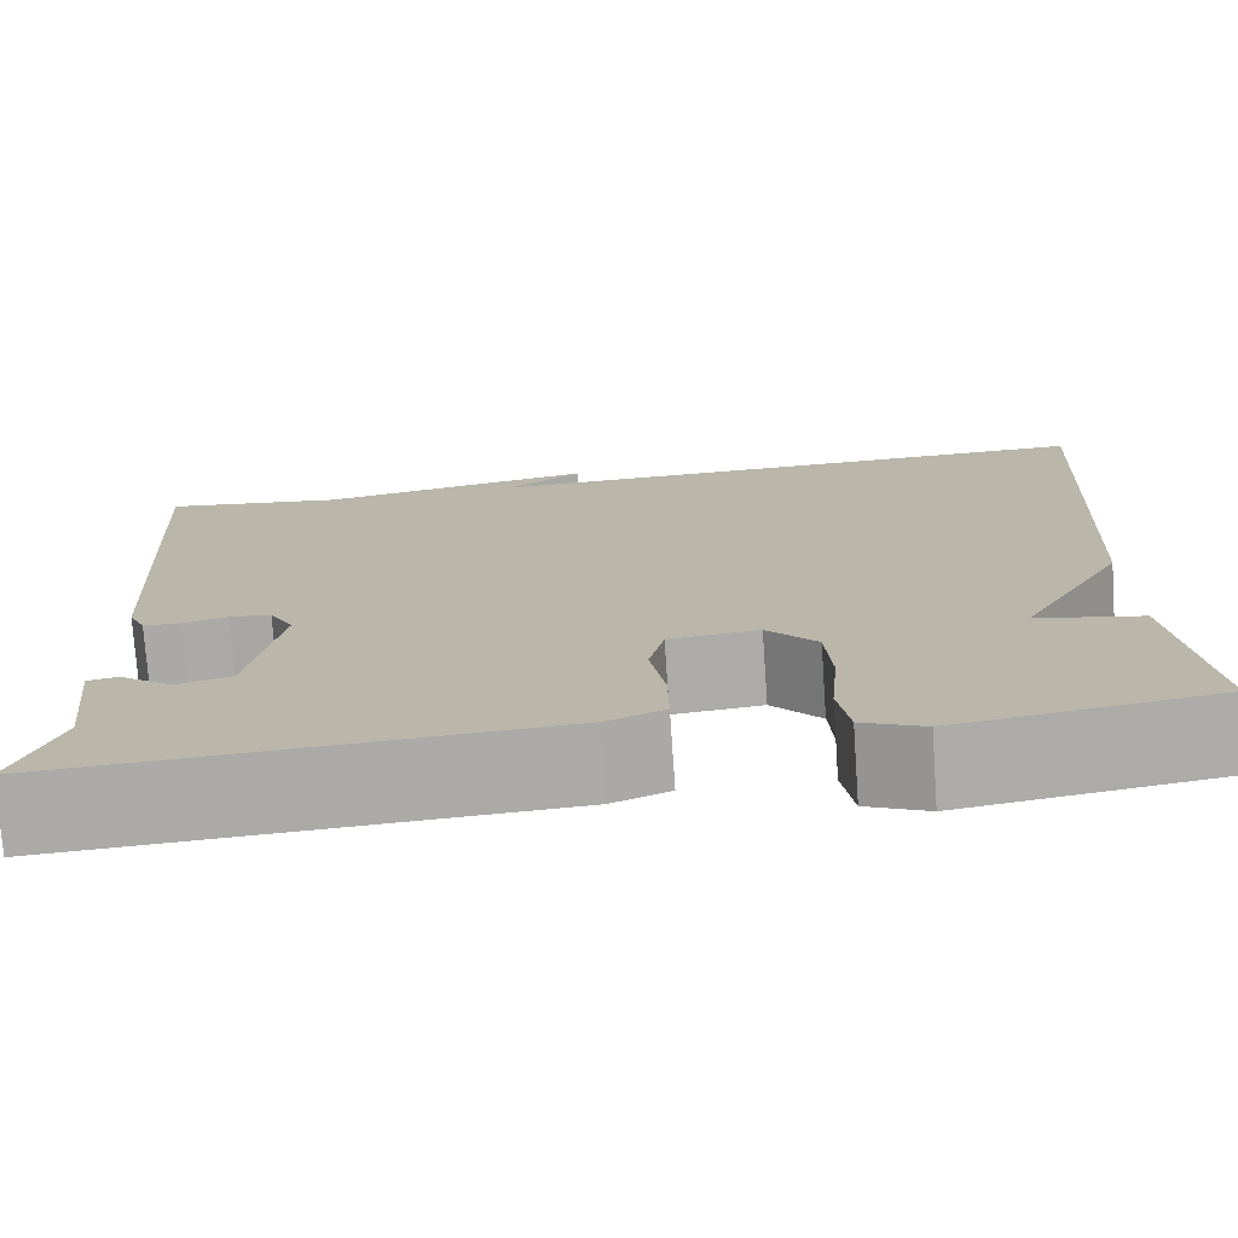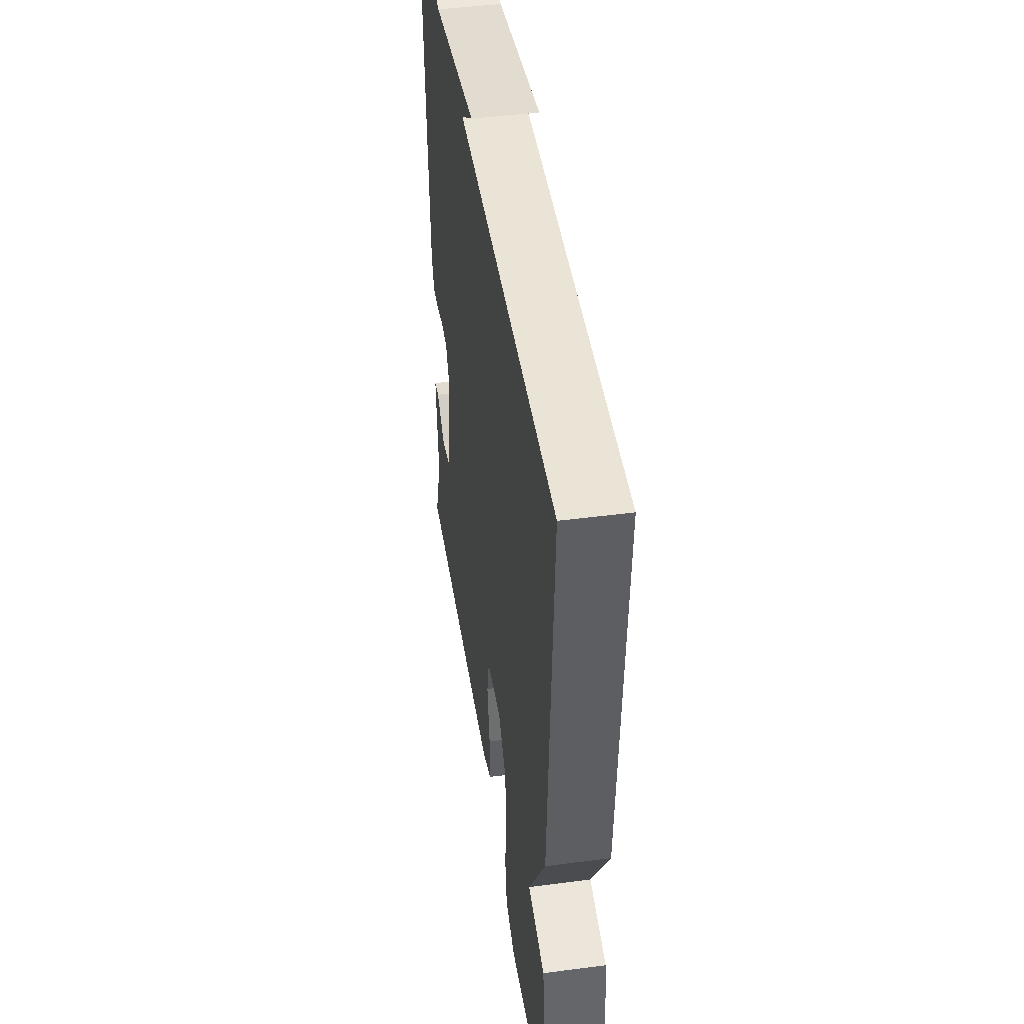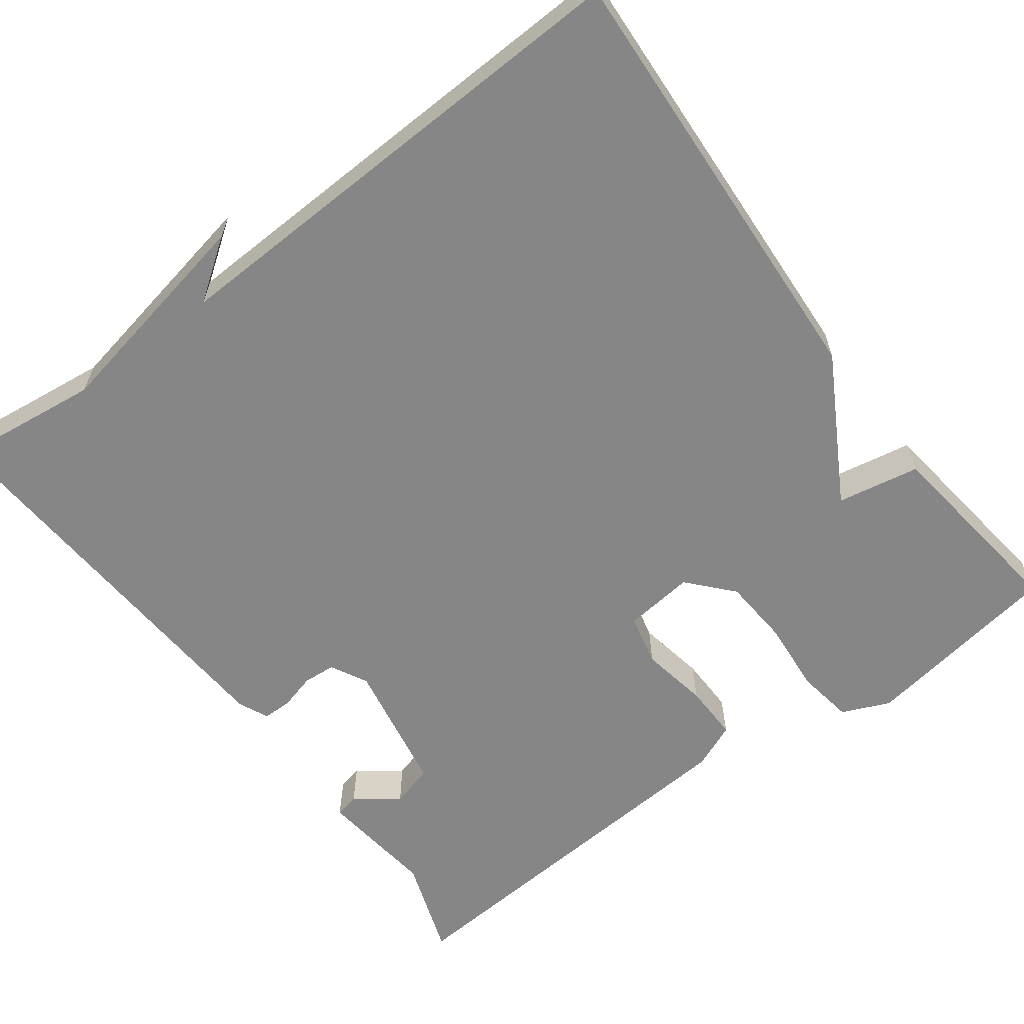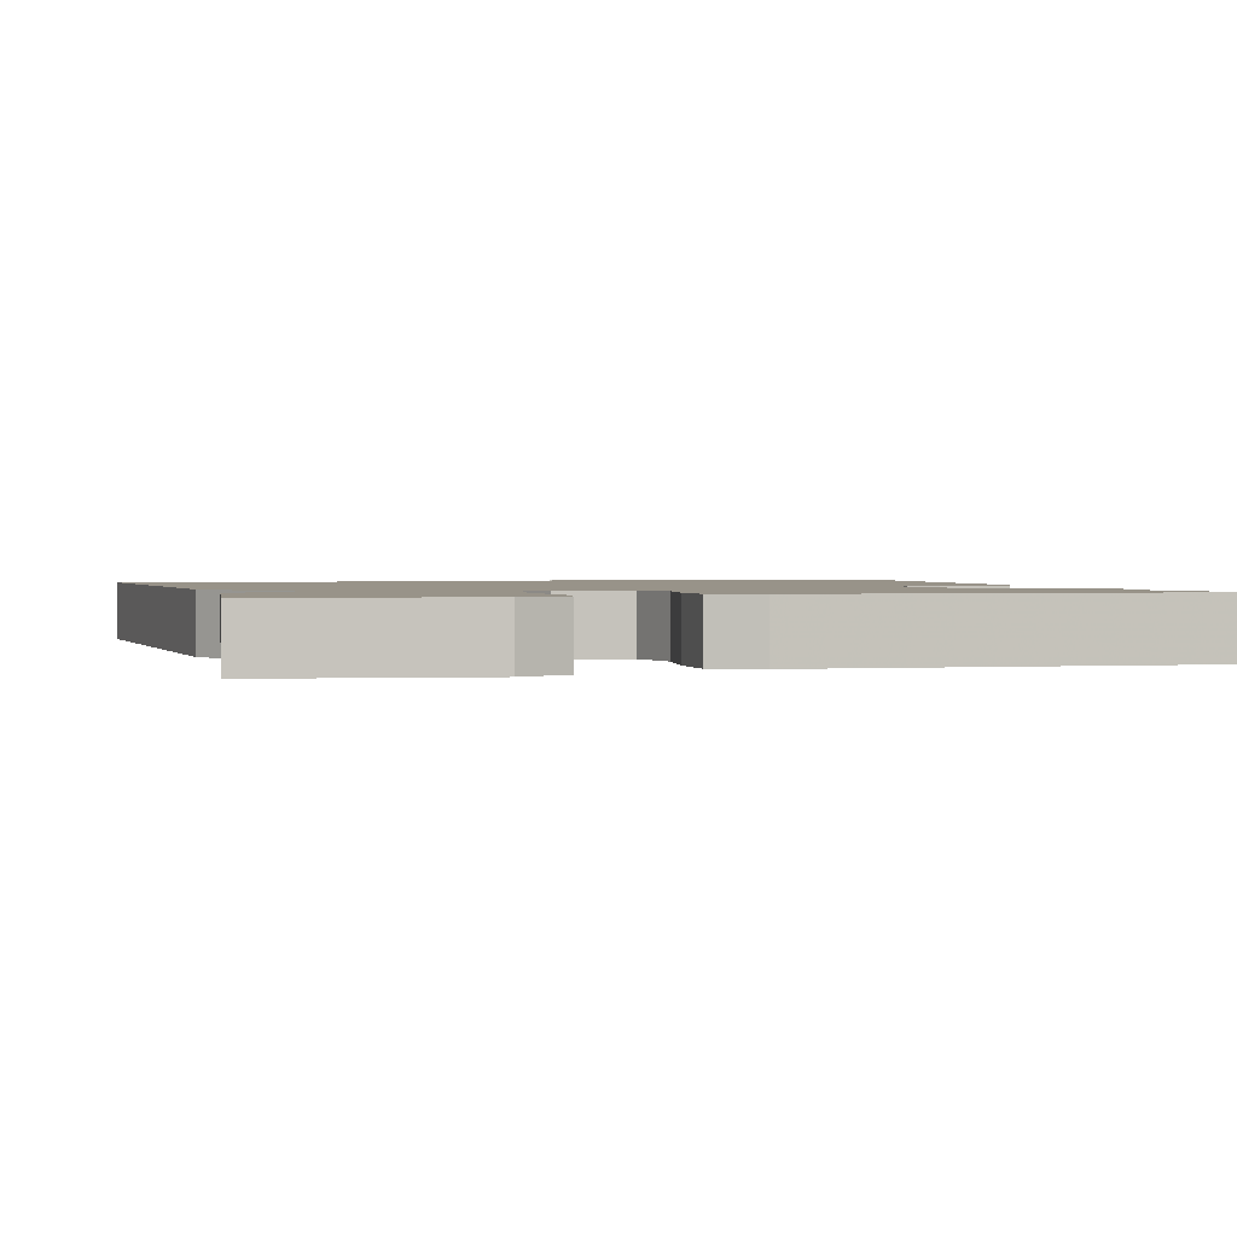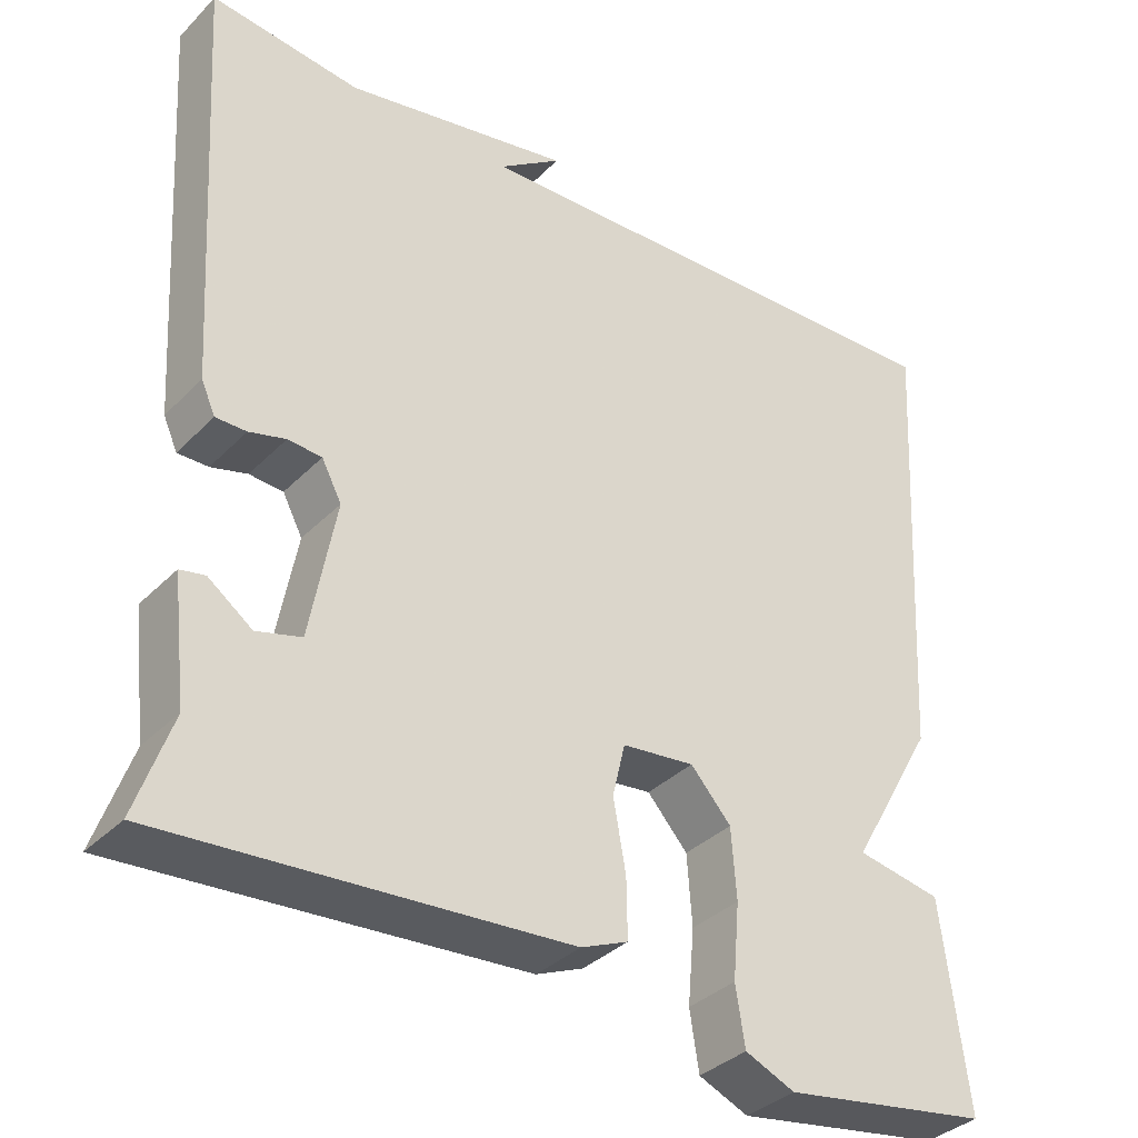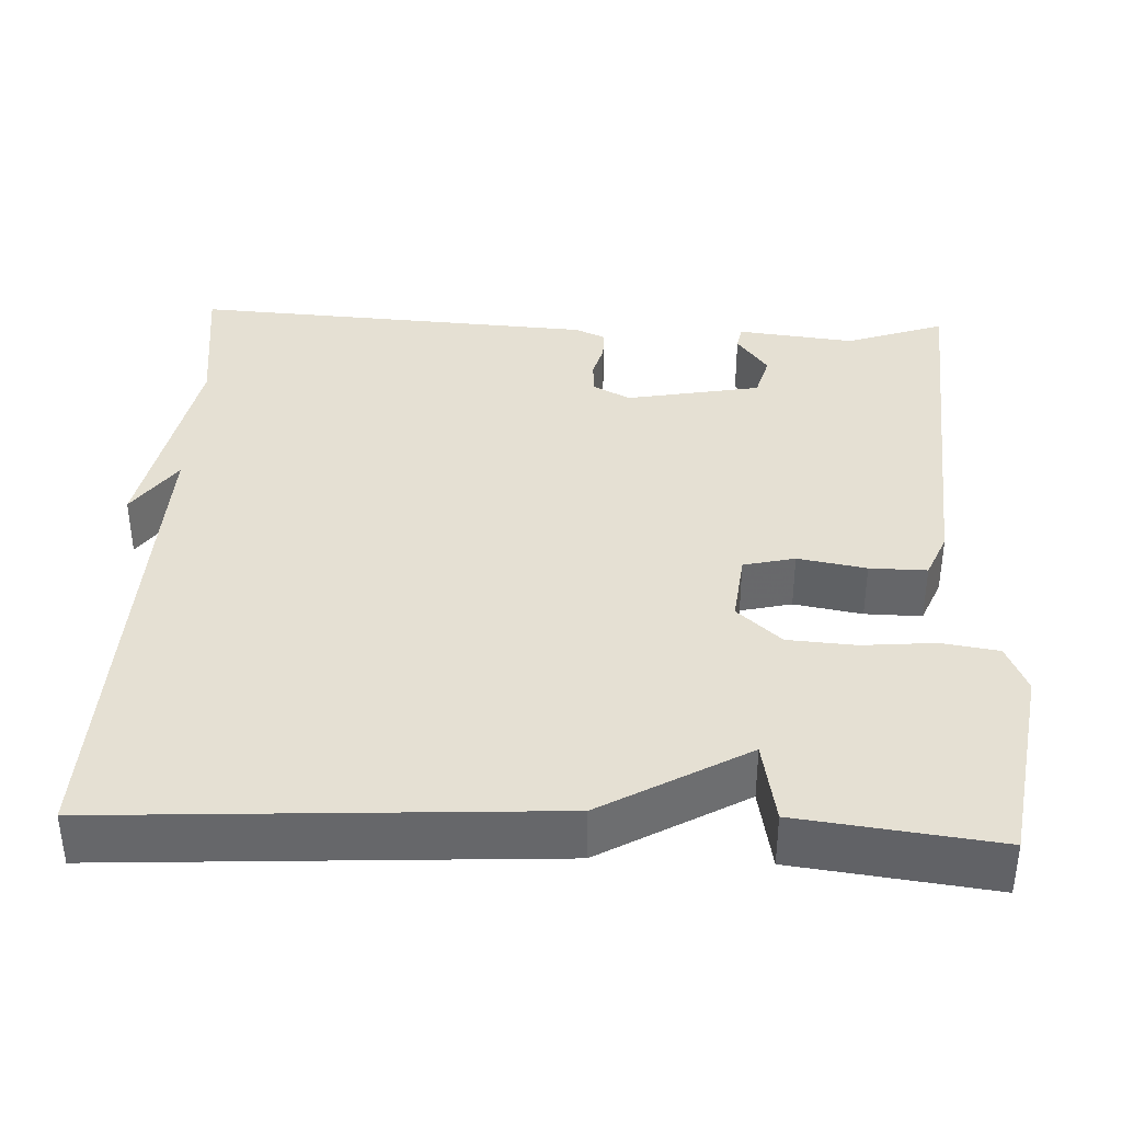
<metadata>
{"format":"obj","ext":"obj","renderer":"f3d","projection":"perspective","resolution":1024,"background":"white","views":[{"elev":-75.4,"azim":4.0,"up":"+Z"},{"elev":45.9,"azim":81.5,"up":"+Z"},{"elev":-62.0,"azim":36.8,"up":"+Y"},{"elev":1.6,"azim":163.9,"up":"+Y"},{"elev":-35.4,"azim":-37.6,"up":"+Z"},{"elev":37.9,"azim":92.5,"up":"+Y"}]}
</metadata>
<code>
v 0.5 0.07 0.5
v 0.469 0.07 -0.053
v 0.366 0.07 -0.234
v 0.469 0.07 -0.253
v 0.5 0.07 -0.5
v 0.249 0.07 -0.54
v 0.189 0.07 -0.514
v 0.178 0.07 -0.443
v 0.186 0.07 -0.352
v 0.18 0.07 -0.267
v 0.131 0.07 -0.212
v 0.043 0.07 -0.222
v 0.028 0.07 -0.286
v 0.043 0.07 -0.371
v 0.044 0.07 -0.442
v -0.013 0.07 -0.466
v -0.5 0.07 -0.5
v -0.457 0.07 -0.377
v -0.474 0.07 -0.23
v -0.444 0.07 -0.224
v -0.391 0.07 -0.263
v -0.337 0.07 -0.248
v -0.306 0.07 -0.08
v -0.33 0.07 -0.034
v -0.371 0.07 -0.031
v -0.415 0.07 -0.043
v -0.452 0.07 -0.043
v -0.469 0.07 -0.005
v -0.5 0.07 0.5
v -0.32 0.07 0.478
v -0.045 0.07 0.531
v -0.12 0.07 0.478
v 0.5 0 0.5
v 0.469 0 -0.053
v 0.366 0 -0.234
v 0.469 0 -0.253
v 0.5 0 -0.5
v 0.249 0 -0.54
v 0.189 0 -0.514
v 0.178 0 -0.443
v 0.186 0 -0.352
v 0.18 0 -0.267
v 0.131 0 -0.212
v 0.043 0 -0.222
v 0.028 0 -0.286
v 0.043 0 -0.371
v 0.044 0 -0.442
v -0.013 0 -0.466
v -0.5 0 -0.5
v -0.457 0 -0.377
v -0.474 0 -0.23
v -0.444 0 -0.224
v -0.391 0 -0.263
v -0.337 0 -0.248
v -0.306 0 -0.08
v -0.33 0 -0.034
v -0.371 0 -0.031
v -0.415 0 -0.043
v -0.452 0 -0.043
v -0.469 0 -0.005
v -0.5 0 0.5
v -0.32 0 0.478
v -0.045 0 0.531
v -0.12 0 0.478
f 30 31 32
f 28 29 30
f 27 28 30
f 26 27 30
f 25 26 30
f 24 25 30 32
f 1 2 3
f 32 1 3
f 24 32 3
f 23 24 3
f 18 19 20 21
f 18 21 22
f 17 18 22
f 16 17 22
f 15 16 22
f 14 15 22
f 13 14 22
f 12 13 22 23
f 7 8 9
f 6 7 9
f 5 6 9
f 4 5 9
f 3 4 9
f 3 9 10
f 11 12 23
f 11 23 3
f 3 10 11
f 64 63 62
f 62 61 60
f 62 60 59
f 62 59 58
f 62 58 57
f 64 62 57 56
f 35 34 33
f 35 33 64
f 35 64 56
f 35 56 55
f 53 52 51 50
f 54 53 50
f 54 50 49
f 54 49 48
f 54 48 47
f 54 47 46
f 54 46 45
f 55 54 45 44
f 41 40 39
f 41 39 38
f 41 38 37
f 41 37 36
f 41 36 35
f 42 41 35
f 55 44 43
f 35 55 43
f 43 42 35
f 1 33 34 2
f 2 34 35 3
f 3 35 36 4
f 4 36 37 5
f 5 37 38 6
f 6 38 39 7
f 7 39 40 8
f 8 40 41 9
f 9 41 42 10
f 10 42 43 11
f 11 43 44 12
f 12 44 45 13
f 13 45 46 14
f 14 46 47 15
f 15 47 48 16
f 16 48 49 17
f 17 49 50 18
f 18 50 51 19
f 19 51 52 20
f 20 52 53 21
f 21 53 54 22
f 22 54 55 23
f 23 55 56 24
f 24 56 57 25
f 25 57 58 26
f 26 58 59 27
f 27 59 60 28
f 28 60 61 29
f 29 61 62 30
f 30 62 63 31
f 31 63 64 32
f 32 64 33 1

</code>
